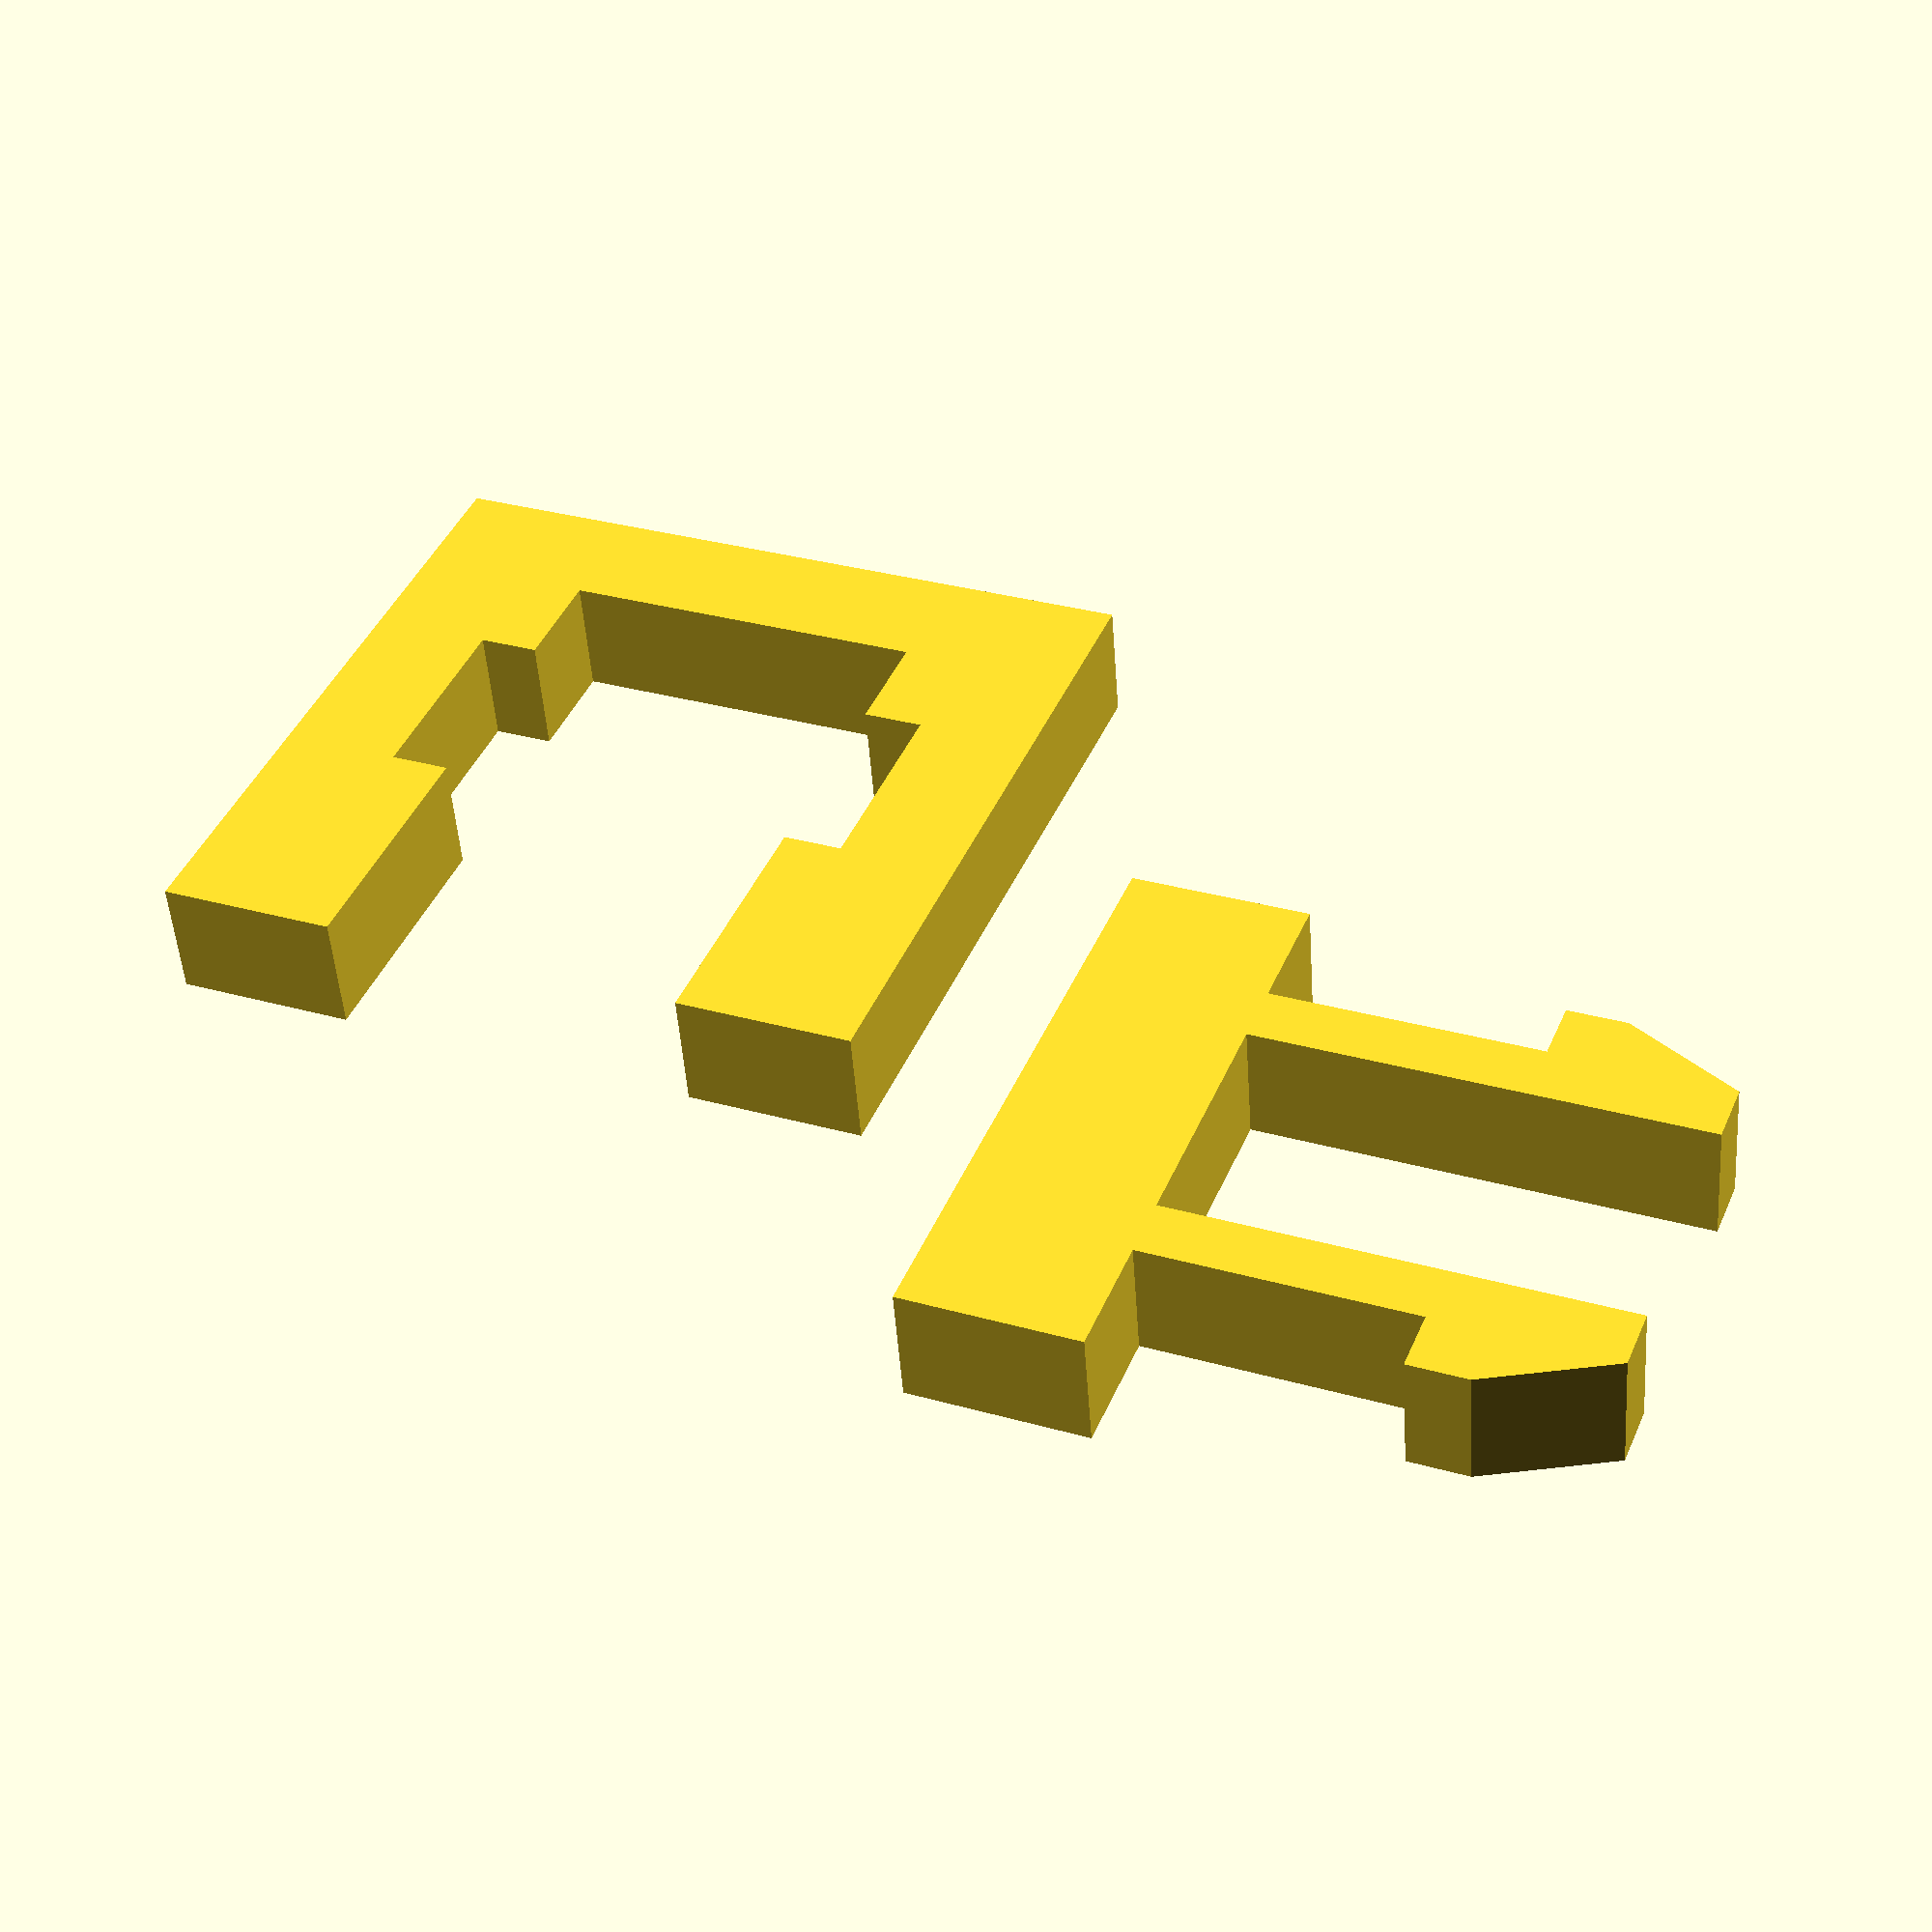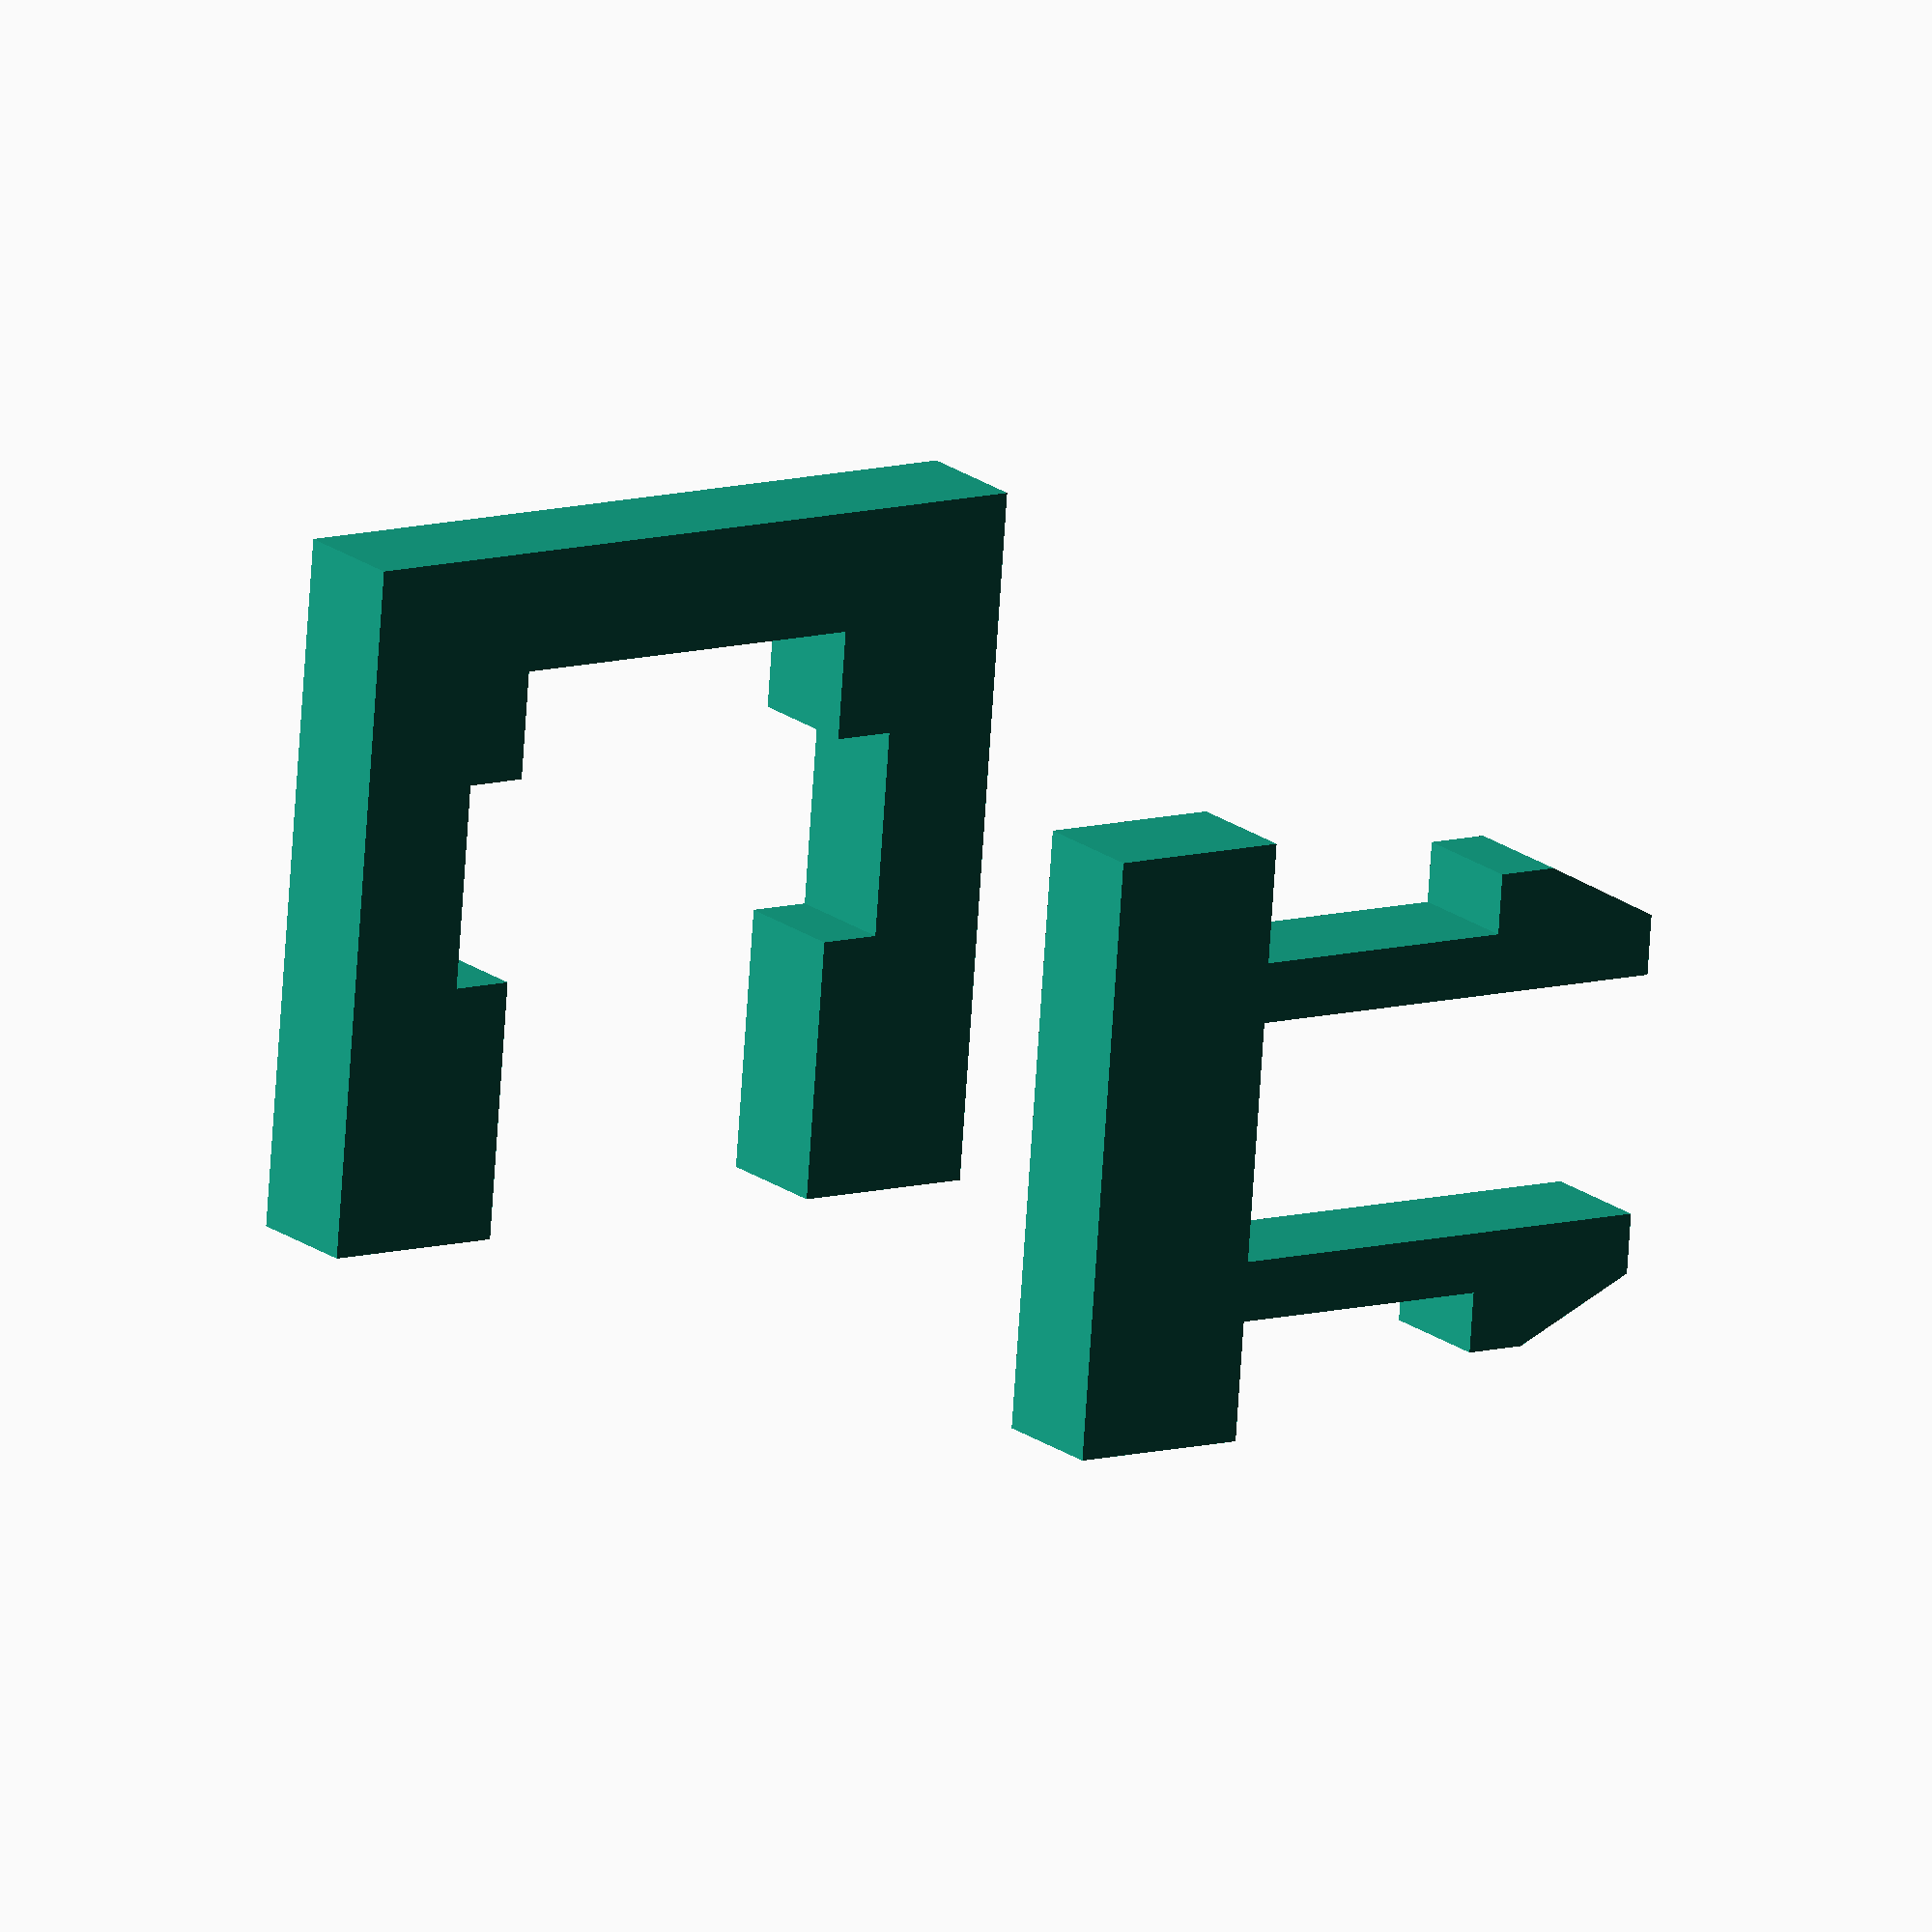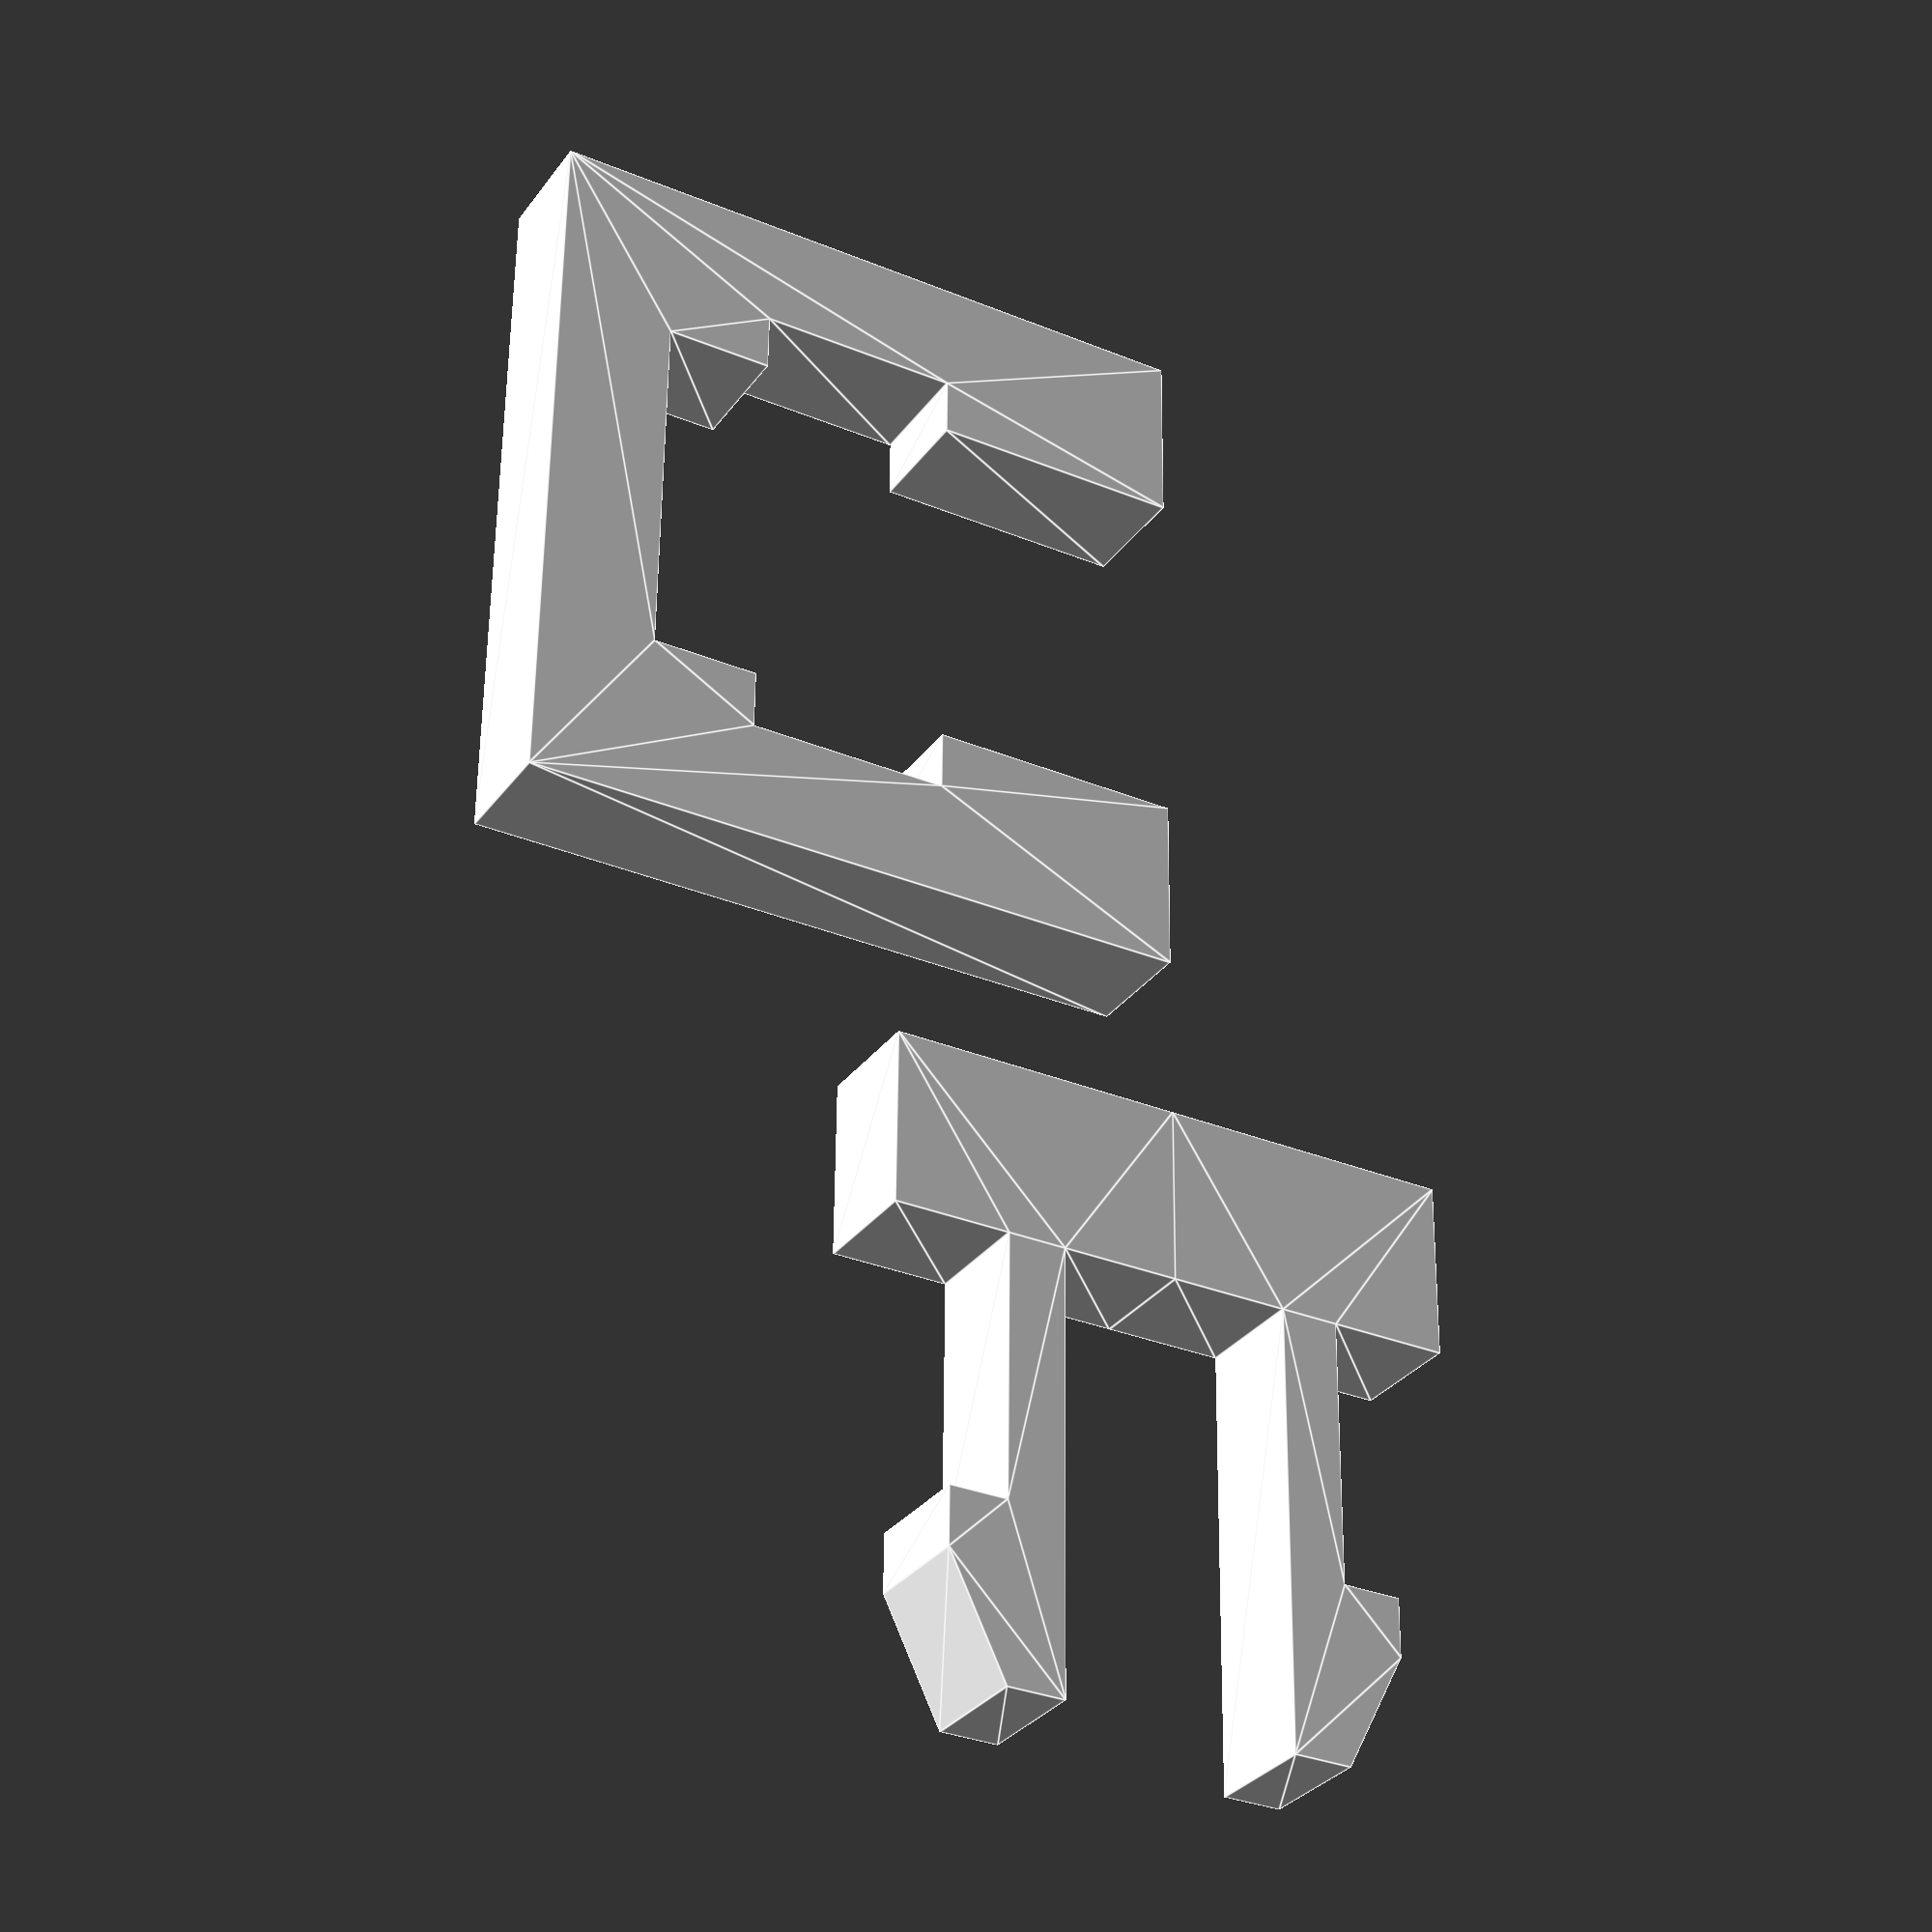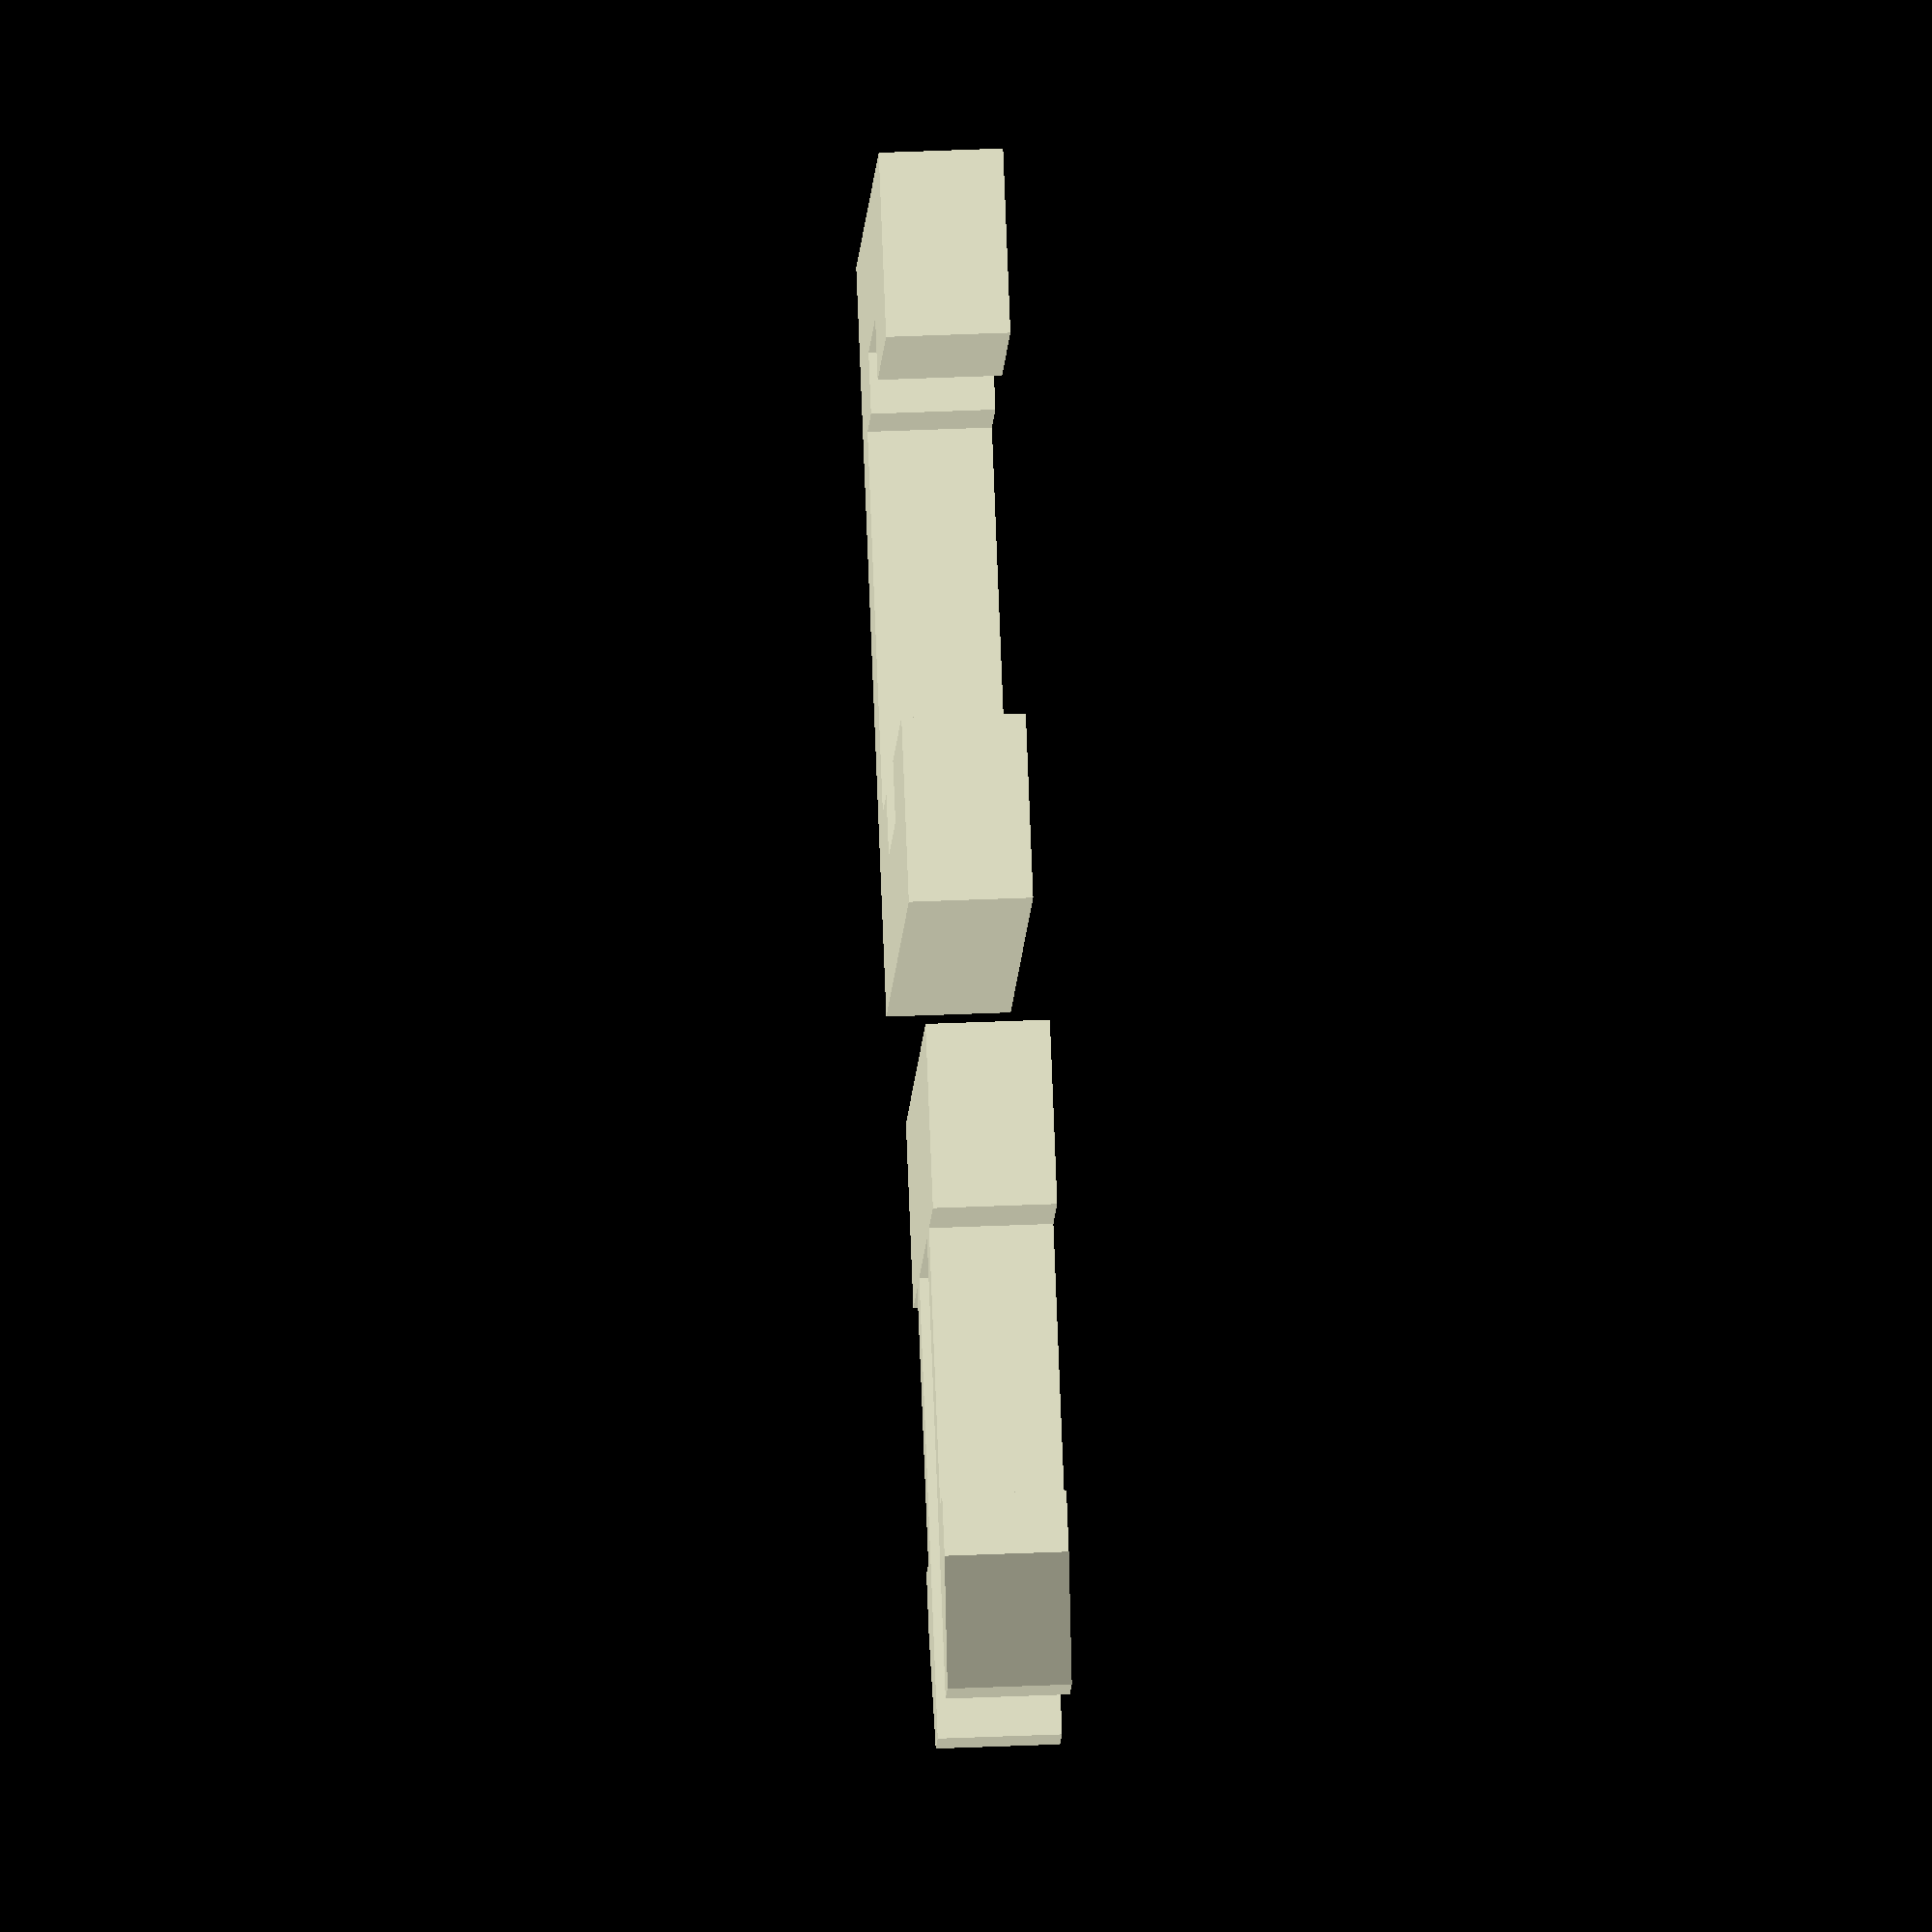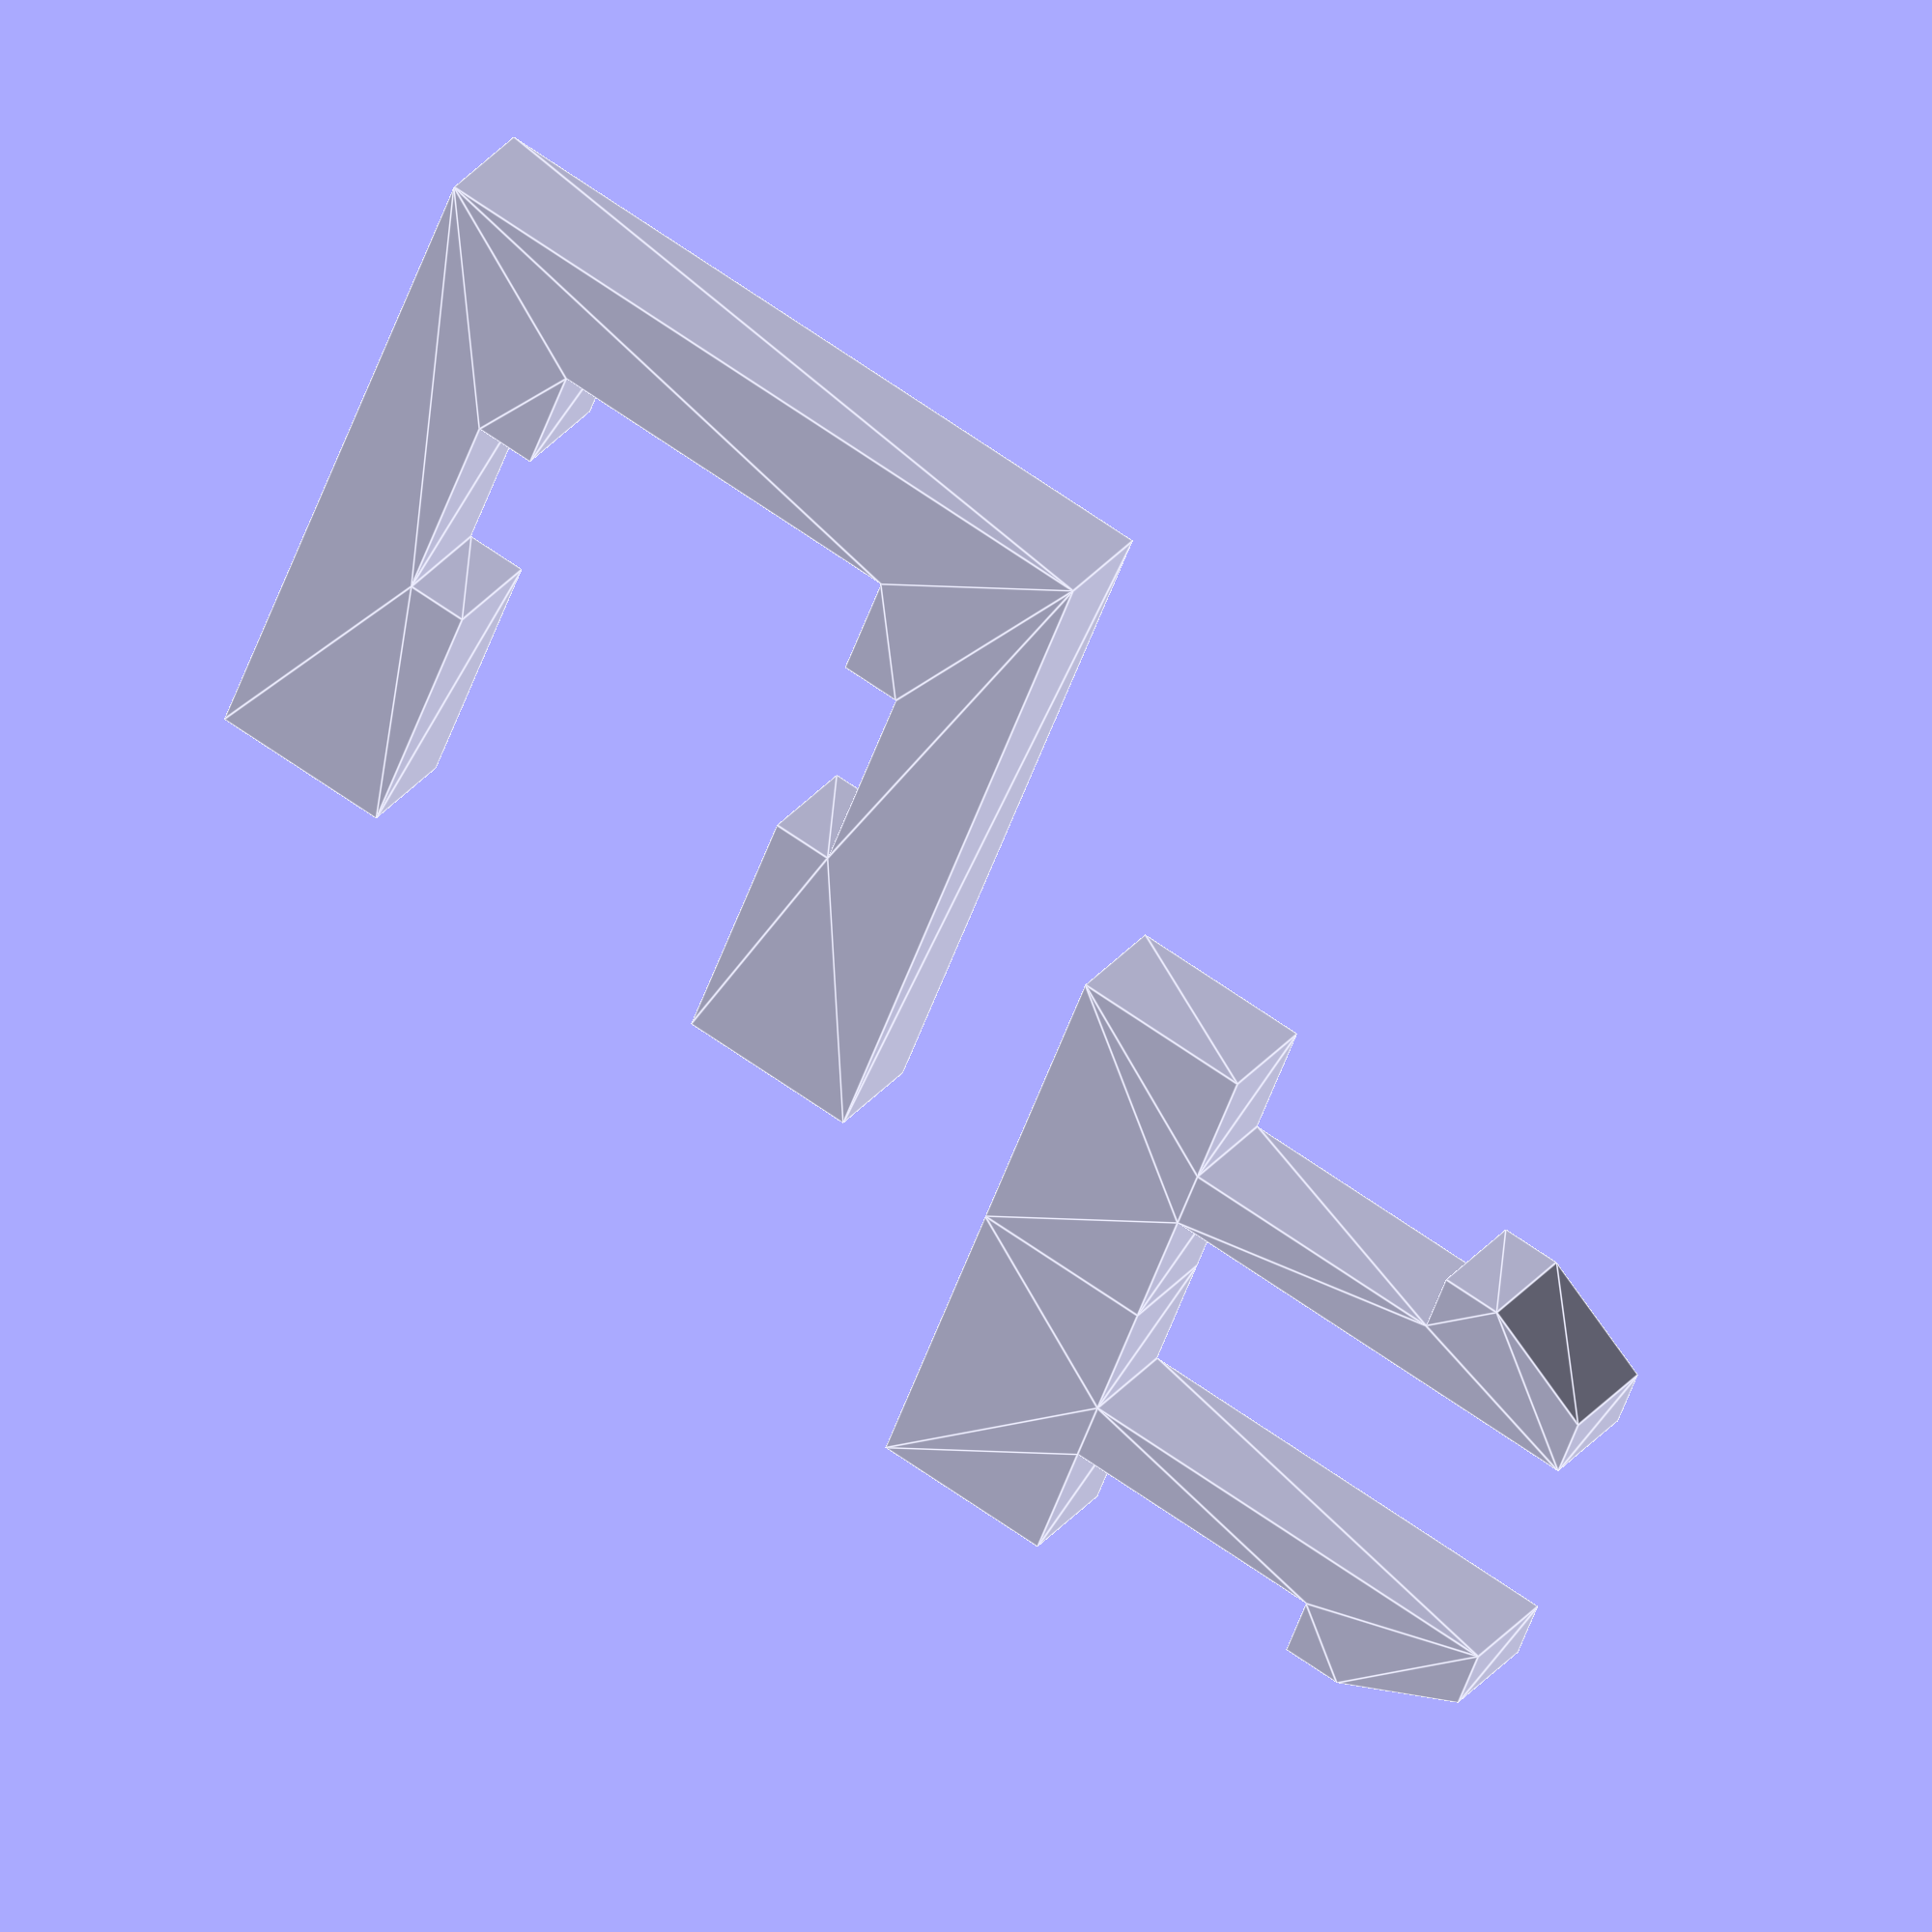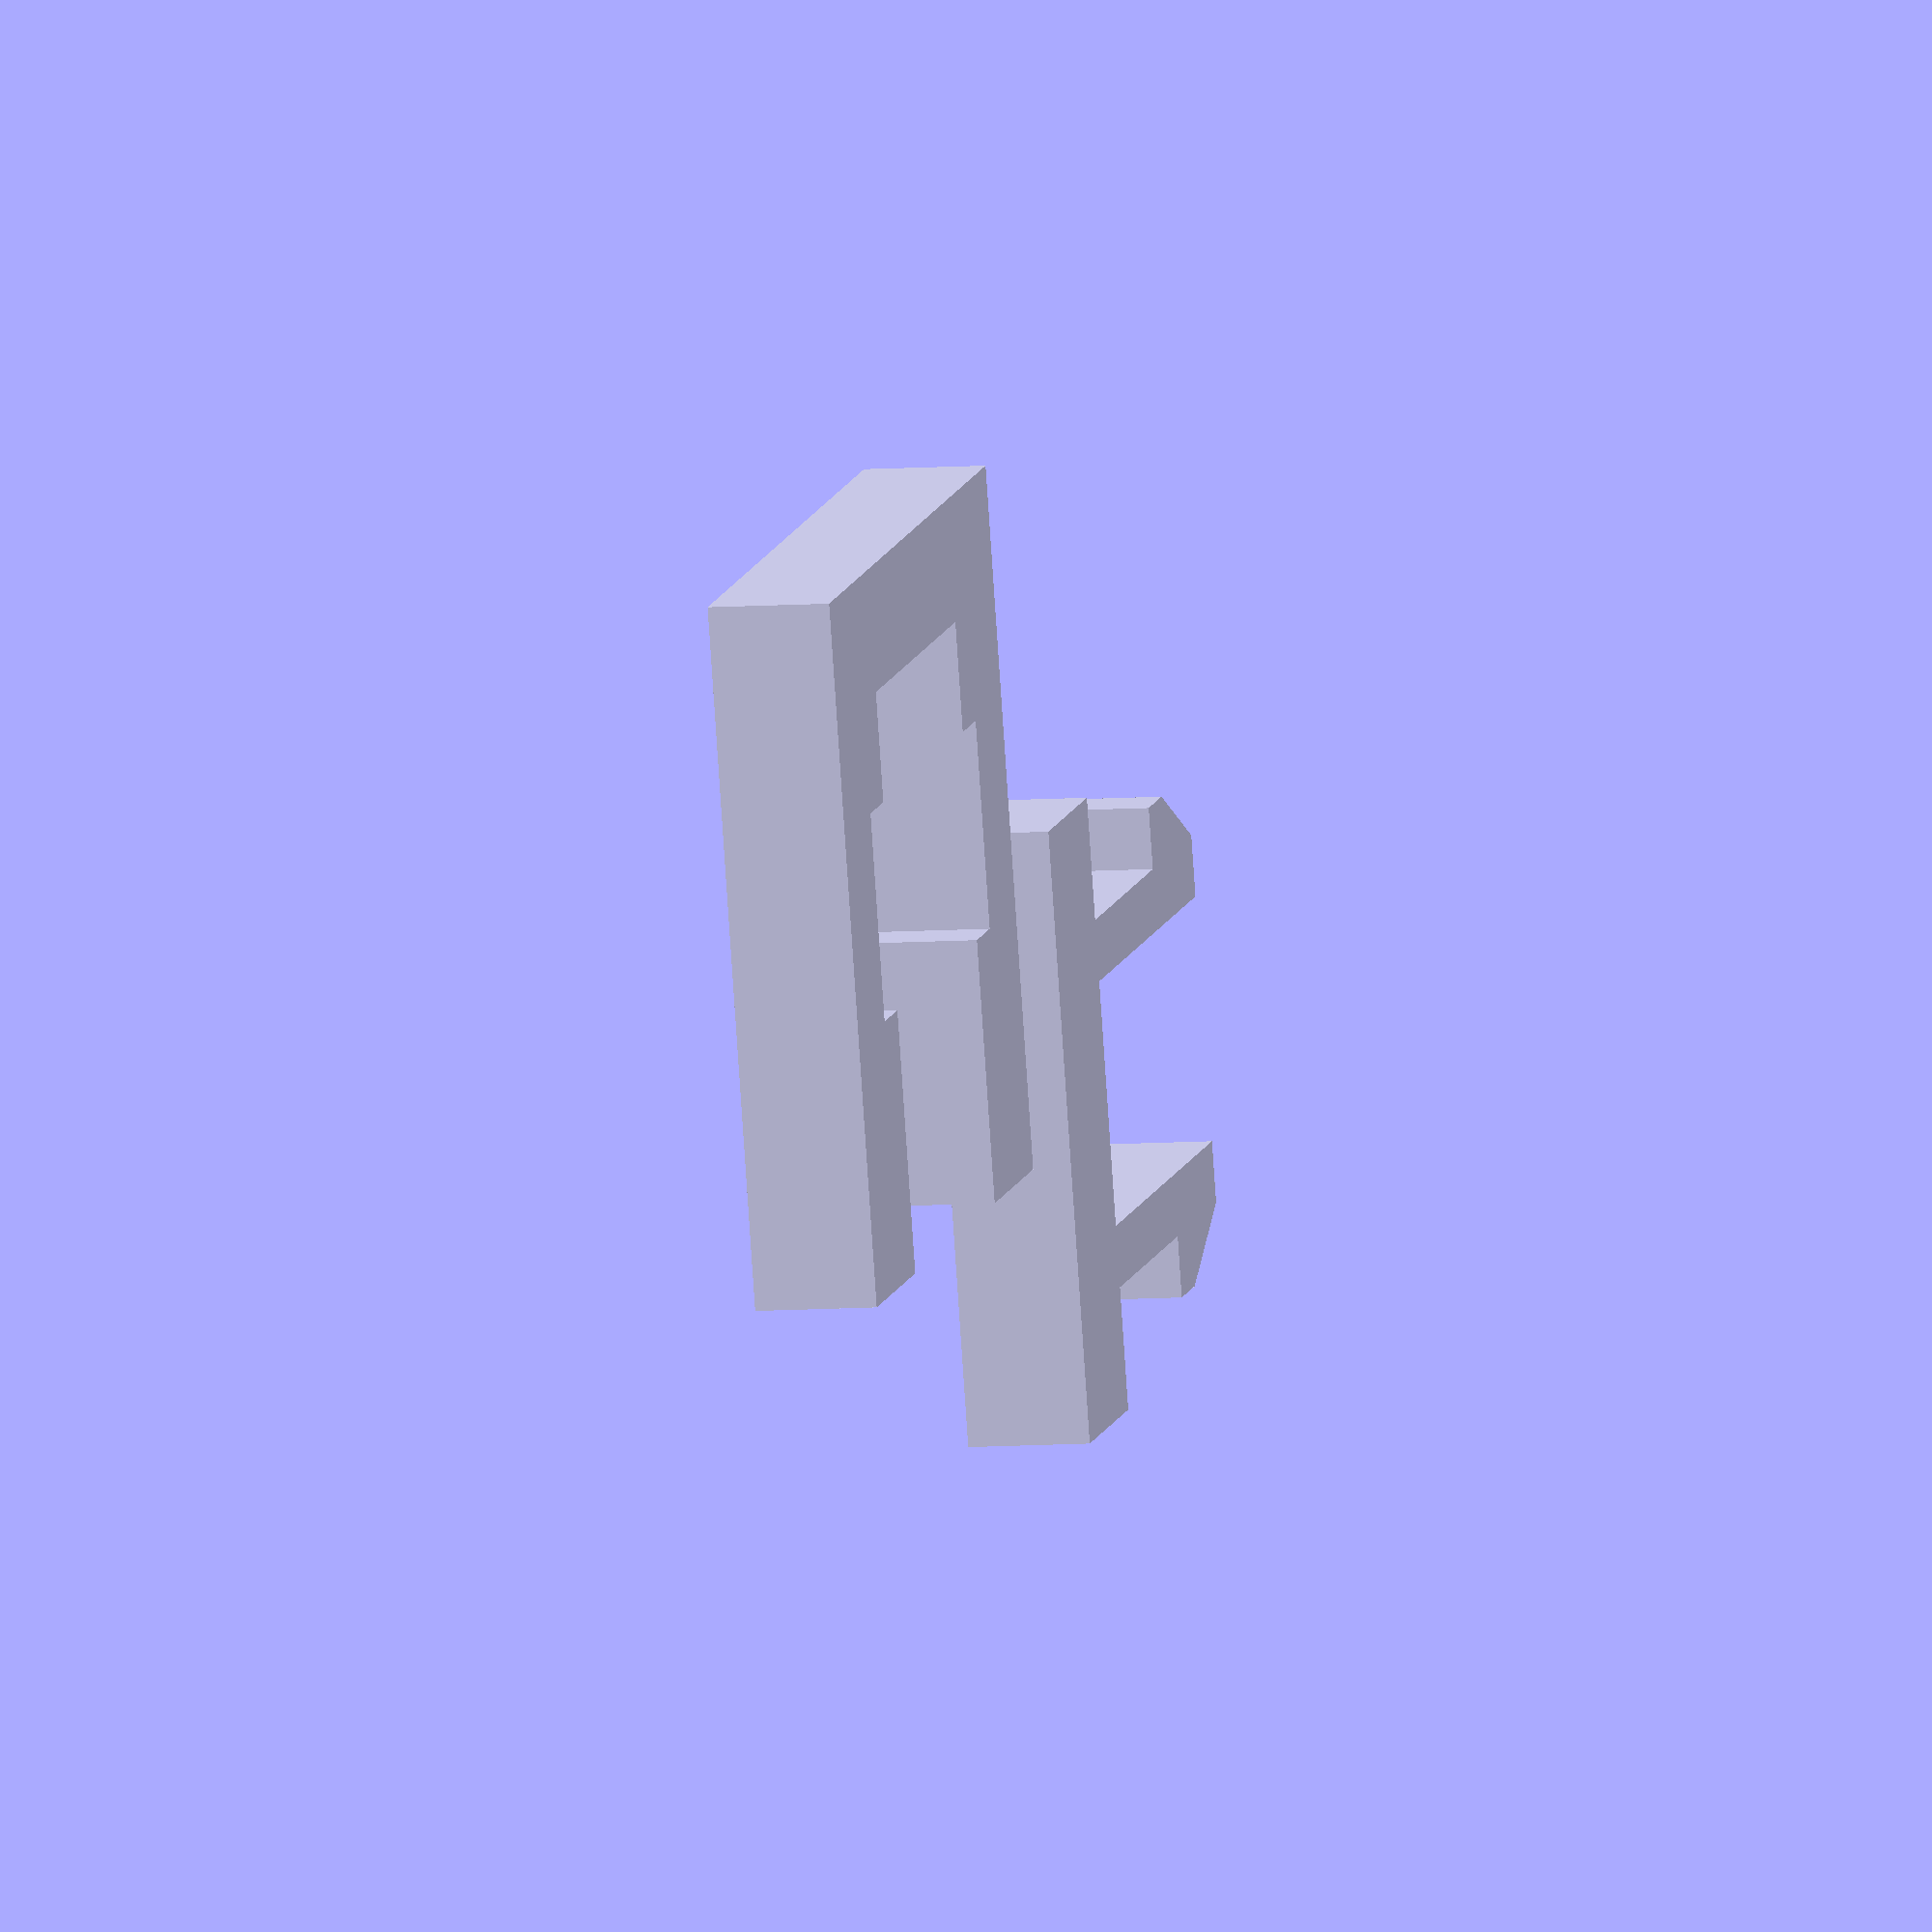
<openscad>
//--------
$fa = 1;
$fs = 0.4;

//cdiff = 0.001;
//dim_diff
//    = 0.5;
//tol = 0.51;

//thk = 5;
L0_temp = 15;
L2_temp = 8;
b = 4;
bx = [2, 4, 6, L2_temp - 4];
hx = [2, 4, 2, 4, 4];
h = hx[2];
Lx = [L0_temp, L0_temp - (bx[0] + bx[1]), L2_temp];
tol = 0.8; //0.4;

module snap_fit(){
    linear_extrude(b){
        union(){
            square([bx[2], hx[1] + hx[2] + hx[3]]);
            translate([bx[2], hx[1], 0])
                square([Lx[0], hx[2]]);
            translate([Lx[1] + bx[0] + bx[2], hx[1] + hx[2], 0])
                polygon([
                    [0, 0],
                    [bx[1], 0],
                    [0, hx[0]],
                ]);
            translate([Lx[1] + bx[2], hx[1] + hx[2], 0])
                square([bx[0], hx[0]]);
        }
    }
}

//translate([0, -(hx[1] + hx[2] + hx[3]), 0])

translate([30, 0, 0]){
    snap_fit();
    translate([0, 0, b])
        rotate([180])
            snap_fit();
}

spread_sz_x = 2.0 * (hx[1] + hx[2]) + (tol / 2.0);

module sf_hole_part(){
    linear_extrude(b){
        difference(){
            square([
                2.0 * (hx[0] + hx[4]) + spread_sz_x,
                Lx[1] + bx[0] + bx[1] + Lx[2], 
            ]);
            union(){
                translate([hx[4], Lx[1] - (tol / 2.0), 0])
                    square([
                        2.0 * hx[0] + spread_sz_x,
                        bx[0] + bx[1] + tol
                    ]);
                translate([hx[0] + hx[4], 0, 0])
                    square([
                        spread_sz_x,
                        Lx[1] + bx[0] + bx[1] + bx[3],
                    ]);
            }
        }
    }
}
sf_hole_part();

//hole_part_diff_sz = [hx[0], bx[0] + bx[1] + (tol / 2.0)];
//hole_part_main_sz = [
//    hx[0] + hx[4],
//    Lx[1] + Lx[2] + hole_part_diff_sz.y - (tol / 2.0), //bx[0] + bx[1],
//];
//spread_sz_x = 2 * (hx[1] + hx[2]) + tol;
//
//module sf_hole_part(){
//    linear_extrude(b){
//        difference(){
//            square(hole_part_main_sz);
//            translate([0, Lx[1], 0])
//                square(hole_part_diff_sz);
//        }
//    }
//}
//
//union(){
//    translate([hx[0] + hx[4] + spread_sz_x, 0, 0])
//        sf_hole_part();
//    translate([hx[0] + hx[4], Lx[1] + hole_part_diff_sz.y + bx[3], 0])
//        linear_extrude(b){
//            square([spread_sz_x, Lx[2] - bx[3]]);
//        }
//    translate([hole_part_main_sz.x, 0, 0])
//        mirror([180, 0, 0])
//            sf_hole_part();
//    //translate([0, 0, b])
//    //    //rotate([180, 0, 180])
//    //        sf_hole_part();
//}



//thk = [5, 4];
//
//snap_base_sz = [10, 10];
//
//snap_ext_sz = [5, 1];
//snap_ext_pos = [snap_base_sz.x, 0.5 * (snap_base_sz.y - snap_ext_sz.y)];
//
//snap_tri_sz = [2, 2];
//snap_tri_pos = [
//    [
//        snap_ext_pos.x + snap_ext_sz.x - snap_tri_sz.x,
//        snap_ext_pos.y + snap_ext_sz.y
//    ],
//    [
//        snap_ext_pos.x + snap_ext_sz.x - snap_tri_sz.x,
//        snap_ext_pos.y
//    ],
//];
//snap_tri_pts = [
//    [
//        [0, 0],
//        [snap_tri_sz.x, 0],
//        [0, snap_tri_sz.y],
//    ],
//    //[
//    //    [0, 0],
//    //    [snap_tri_sz.x, 0],
//    //    [0, -snap_tri_sz.y],
//    //],
//];
//
////hole_sz = [
////];
//
//linear_extrude(thk[0]){
//    union(){
//        square(snap_base_sz);
//        translate(snap_ext_pos)
//            square(snap_ext_sz);
//        translate(snap_tri_pos[0])
//            polygon(snap_tri_pts[0]);
//        //translate(snap_tri_pos[1])
//        //    polygon(snap_tri_pts[1]);
//    }
//}
//
//hidx_cube = 0;
//hidx_hole = 1;
//hole_sz = [
//];


//linear_extrude(thk[0]){
//    difference(){
//        //square(base_sz);
//    }
//}




//linear_extrude(linext)
//difference(){
//    f2d_tzoid(a, b, h, 0.25);
//    translate([thk[0], 0, 0])
//        tzoid(a - thk[0] * 2, b - thk[0] * 2, h - thk[0]);
//}
//
////translate([0, 50, 0])
////linear_extrude(linext)
////tzoid(a - thk[1] * 2, b - thk[1] * 2, h - thk[1]);





//linear_extrude(4)
//rounding2d(0.25)
//fillet2d(0.25)
//tzoid(2, 8, 4);

//linear_extrude(10) square([8, 8], 0);
// dimensions are in millimeters
//polygon(
//    points = [ [x, y], ... ], paths = [ [p1, p2, p3..], ...] convesity = N);
//)
// for(i=[0:36])
//    translate([i*10,0,0])
//       cylinder(r=5,h=sin(i*10)*50+60);
//linear_extrude(10) {
//    
//}
//linear_extrude(10) {
//    circle(
//        r = 3
//    );
//}
//translate([0,-20,10]) {
//    rotate([90,180,90]) {
//        linear_extrude(50) {
//            polygon(
//                points = [
//                    //x,y
//                    /*
//                                O  .
//                    */
//                    [-2.8,0],
//                    /*
//                            O__X  .
//                    */
//                    [-7.8,0],
//                    /*
//                            O
//                            \
//                            X__X  .
//                    */
//                    [-15.3633,10.30],
//                    /*
//                            X_______._____O
//                            \         
//                            X__X  .
//                    */
//                    [15.3633,10.30],
//                    /*
//                            X_______._______X
//                            \             /
//                            X__X  .     O
//                    */
//                    [7.8,0],
//                    /*
//                            X_______._______X
//                            \             /
//                            X__X  .  O__X
//                    */
//                    [2.8,0],
//                    /*
//                        X__________.__________X
//                        \                   /
//                            \              O  /
//                            \            /  /
//                            \          /  /
//                            X__X  .  X__X
//                    */
//                    [5.48858,5.3],
//                    /*
//                        X__________.__________X
//                        \                   /
//                            \   O__________X  /
//                            \            /  /
//                            \          /  /
//                            X__X  .  X__X
//                    */
//                    [-5.48858,5.3],
//                                ]
//                            );
//                        }
//    }
//}

</openscad>
<views>
elev=49.3 azim=22.0 roll=4.0 proj=p view=wireframe
elev=161.5 azim=184.6 roll=214.6 proj=o view=solid
elev=31.2 azim=89.4 roll=150.3 proj=p view=edges
elev=137.6 azim=321.6 roll=272.9 proj=o view=solid
elev=332.5 azim=21.5 roll=28.8 proj=o view=edges
elev=187.6 azim=162.1 roll=257.5 proj=o view=solid
</views>
